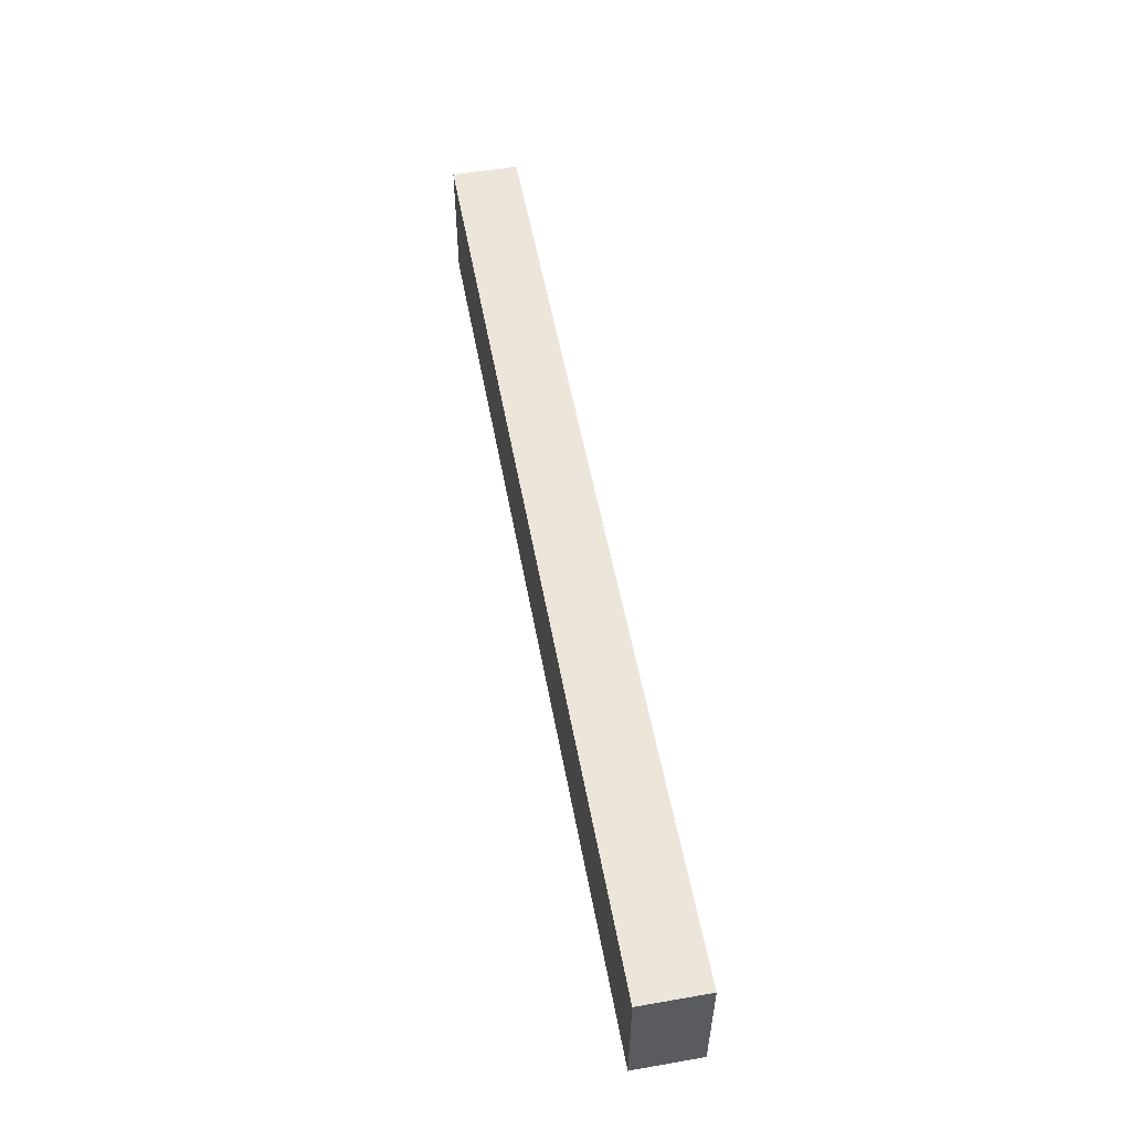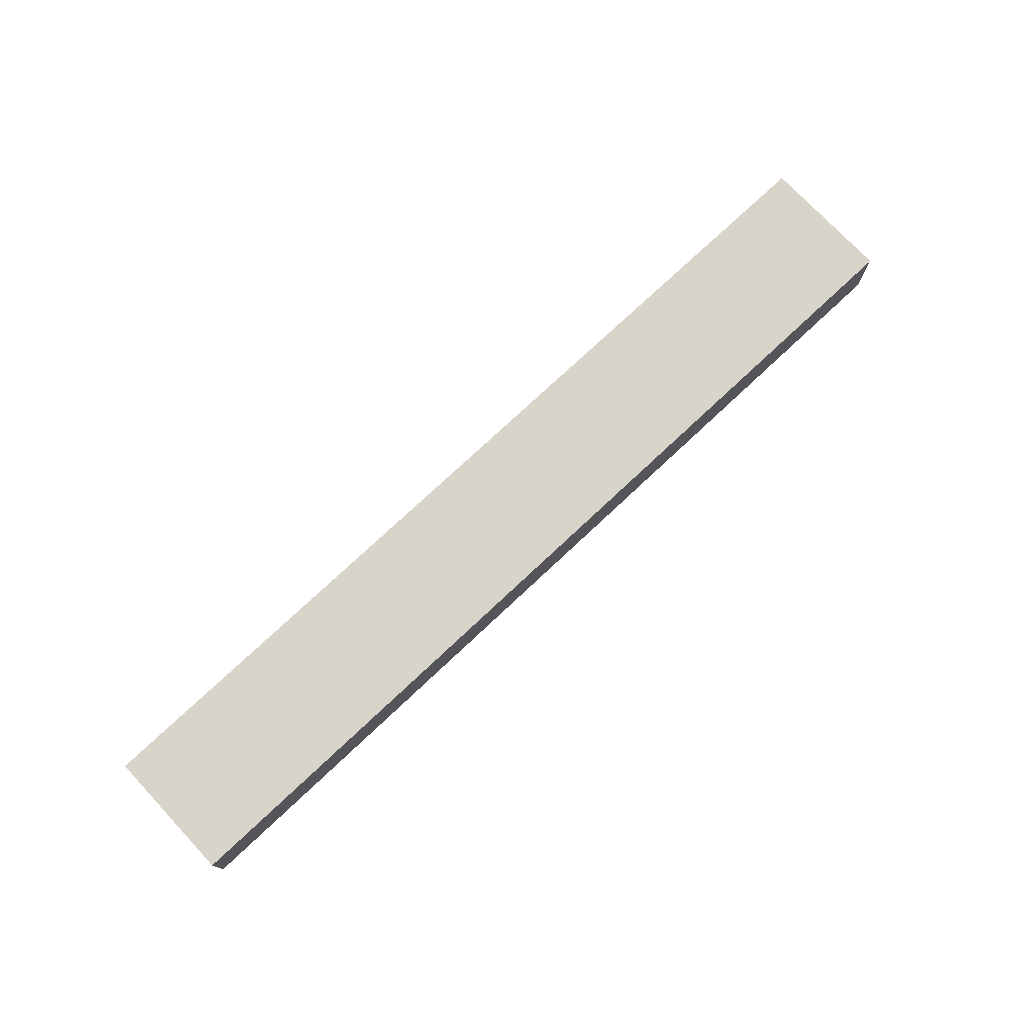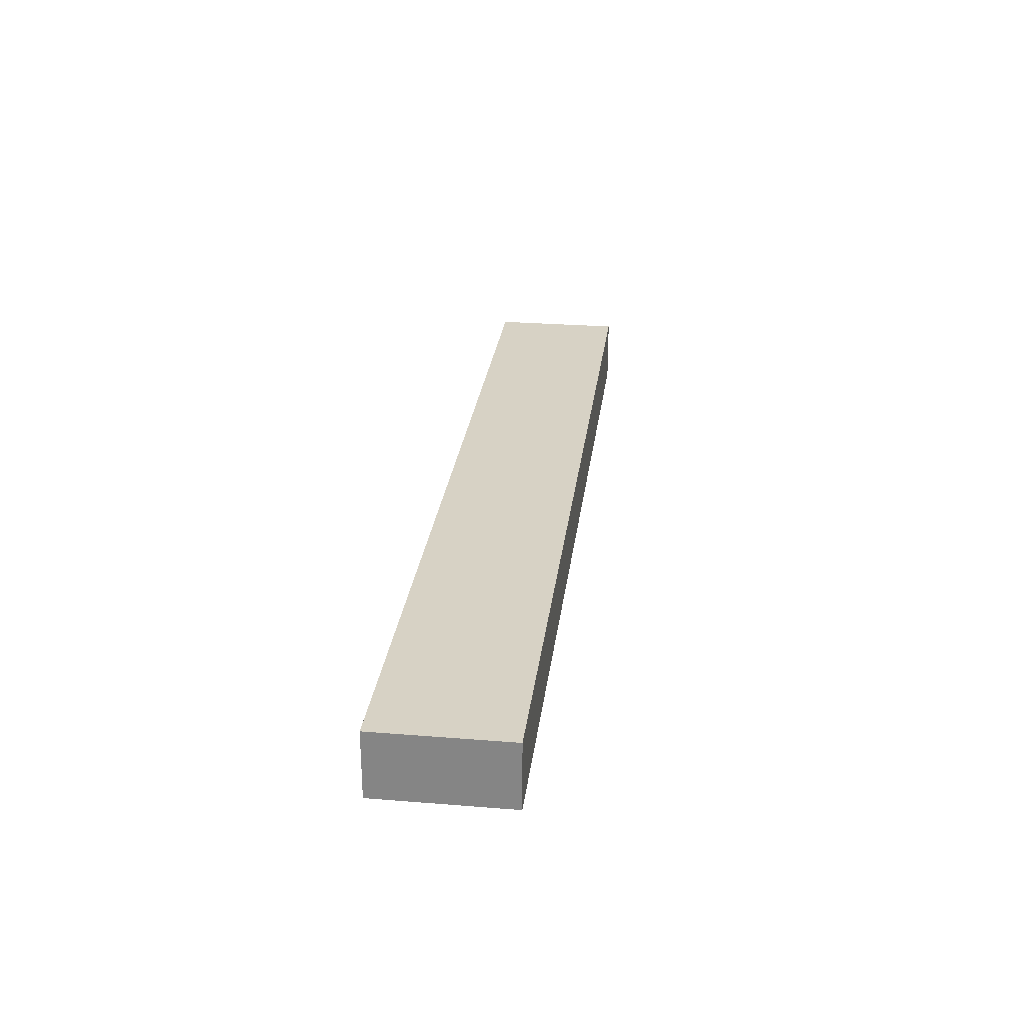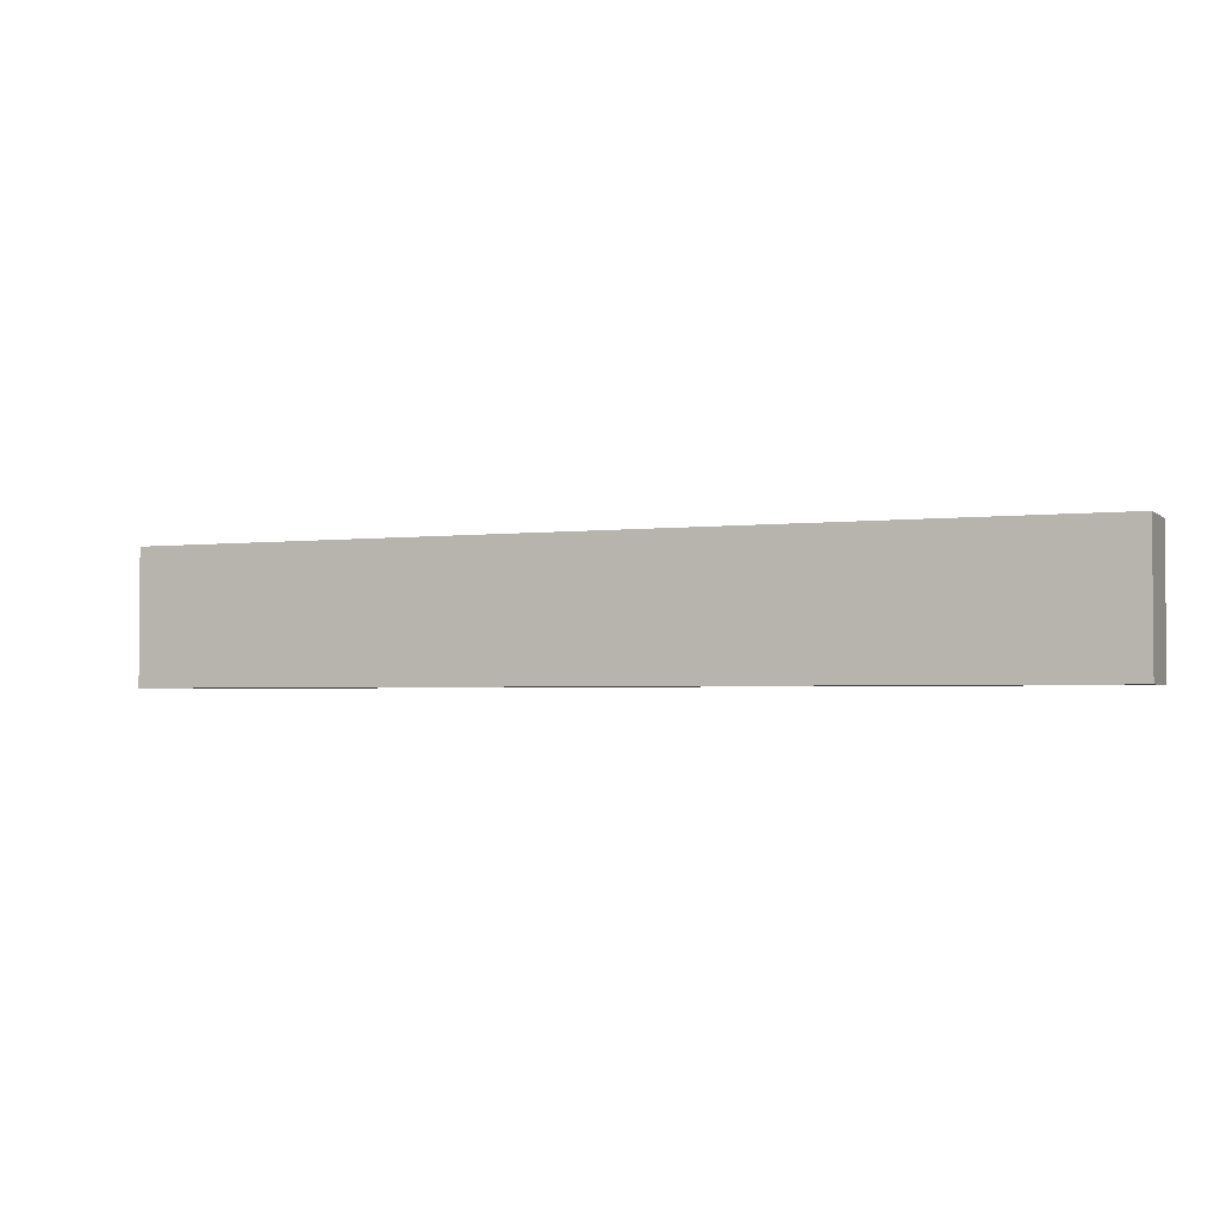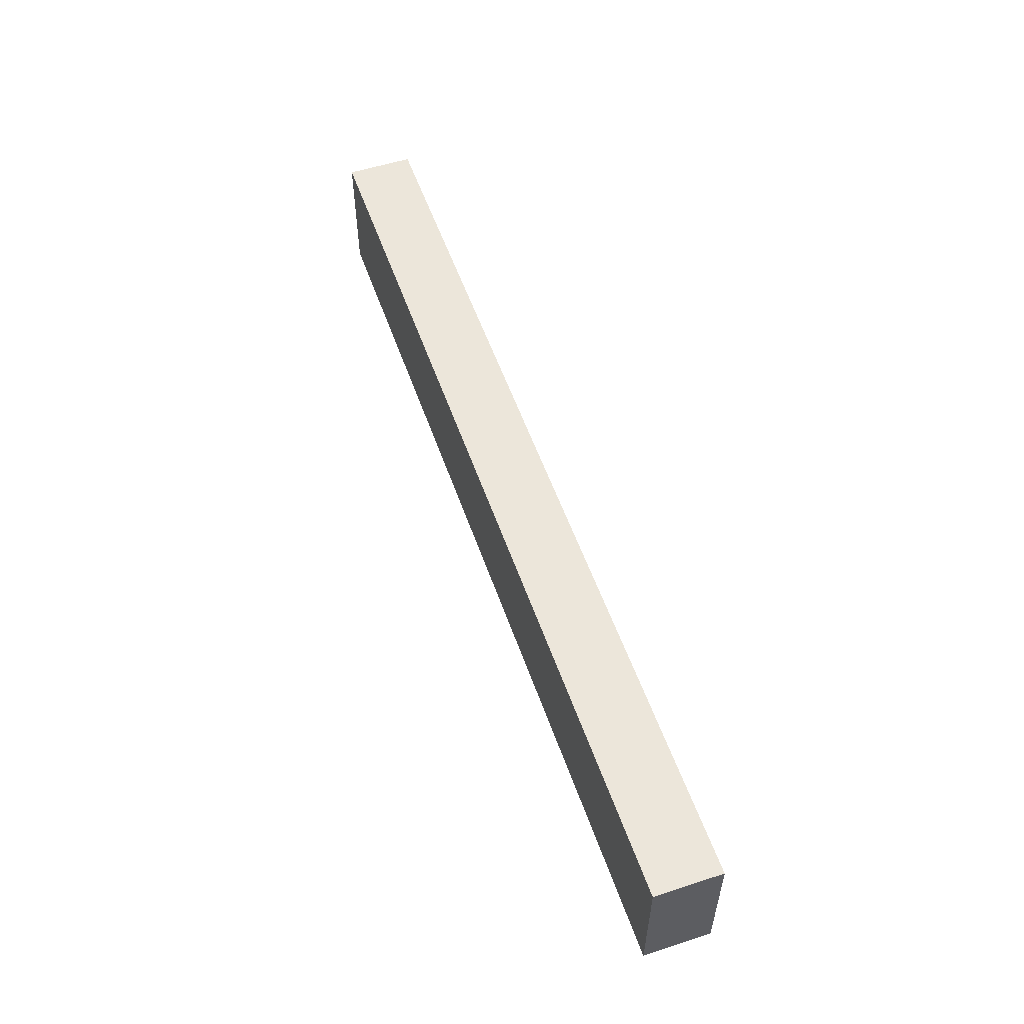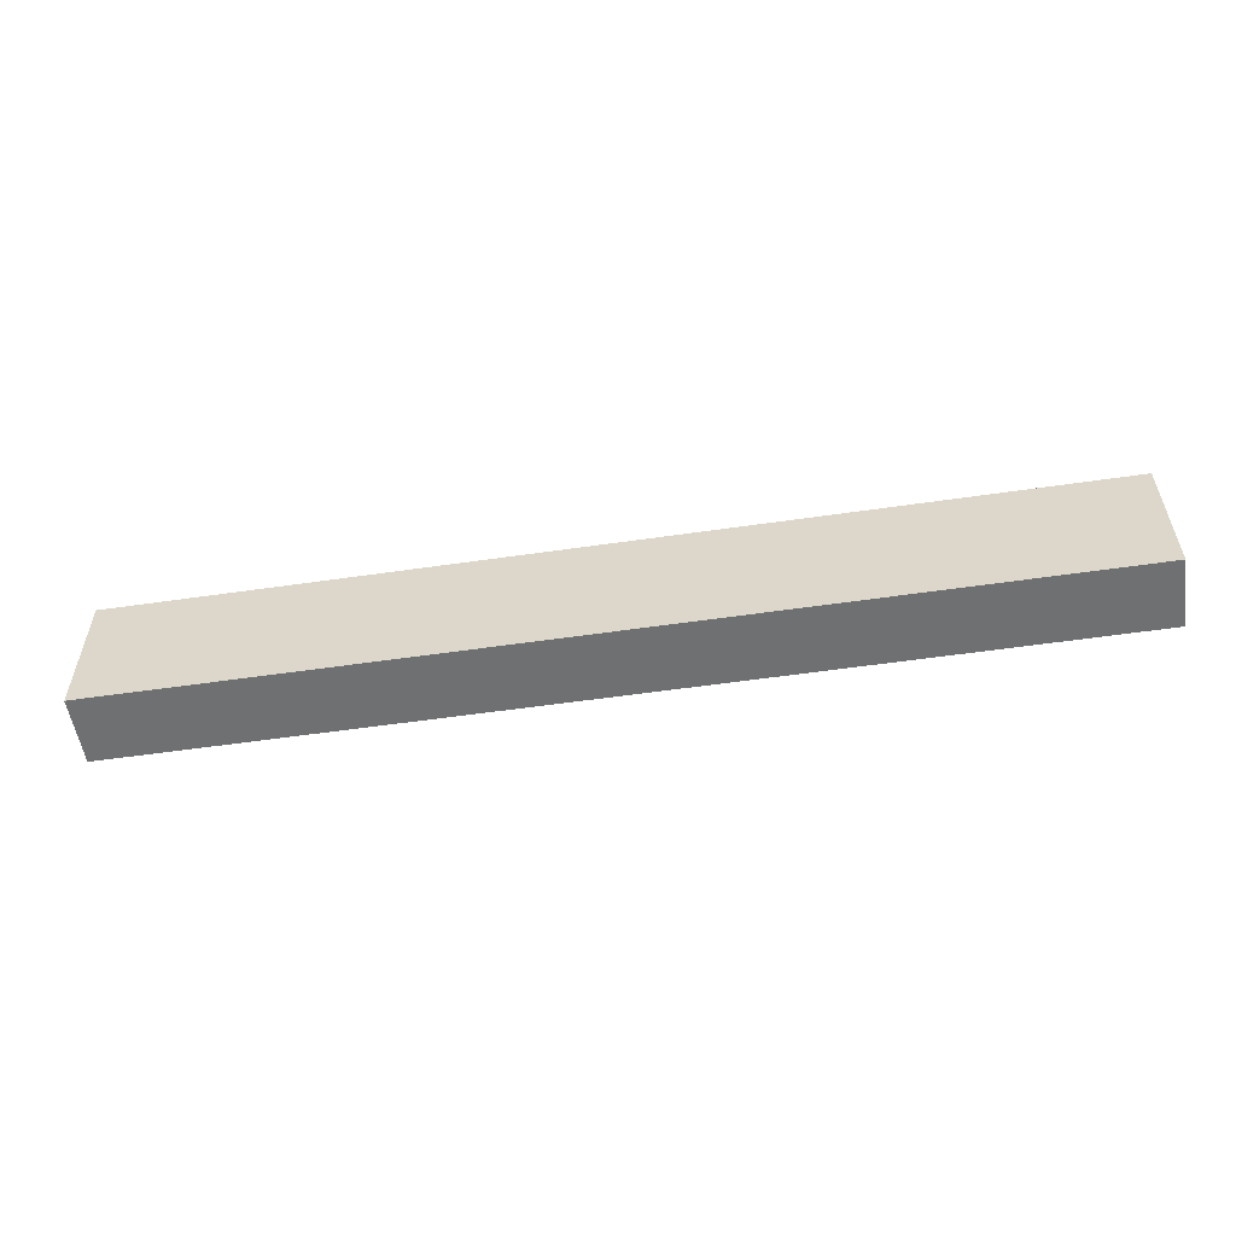
<metadata>
{"format":"obj","ext":"obj","renderer":"f3d","projection":"perspective","resolution":1024,"background":"white","views":[{"elev":54.6,"azim":-100.4,"up":"+Y"},{"elev":75.2,"azim":-43.2,"up":"+Z"},{"elev":27.2,"azim":97.1,"up":"+Z"},{"elev":-2.6,"azim":-157.0,"up":"+Y"},{"elev":54.5,"azim":-109.0,"up":"+Y"},{"elev":-54.9,"azim":8.8,"up":"+Y"}]}
</metadata>
<code>
g pb_Mesh182760
v 37 2 0
v 23 2 0
v 37 4 0
v 23 4 0
v 23 2 0
v 23 2 -1
v 23 4 0
v 23 4 -1
v 23 2 -1
v 37 2 -1
v 23 4 -1
v 37 4 -1
v 37 2 -1
v 37 2 0
v 37 4 -1
v 37 4 0
v 37 4 0
v 23 4 0
v 37 4 -1
v 23 4 -1
v 37 2 -1
v 23 2 -1
v 37 2 0
v 23 2 0
g pb_Mesh182760_0
g pb_Mesh182760_1
f 3 2 1
f 3 4 2
f 7 6 5
f 7 8 6
f 11 10 9
f 11 12 10
f 15 14 13
f 15 16 14
f 19 18 17
f 19 20 18
f 23 22 21
f 23 24 22

</code>
